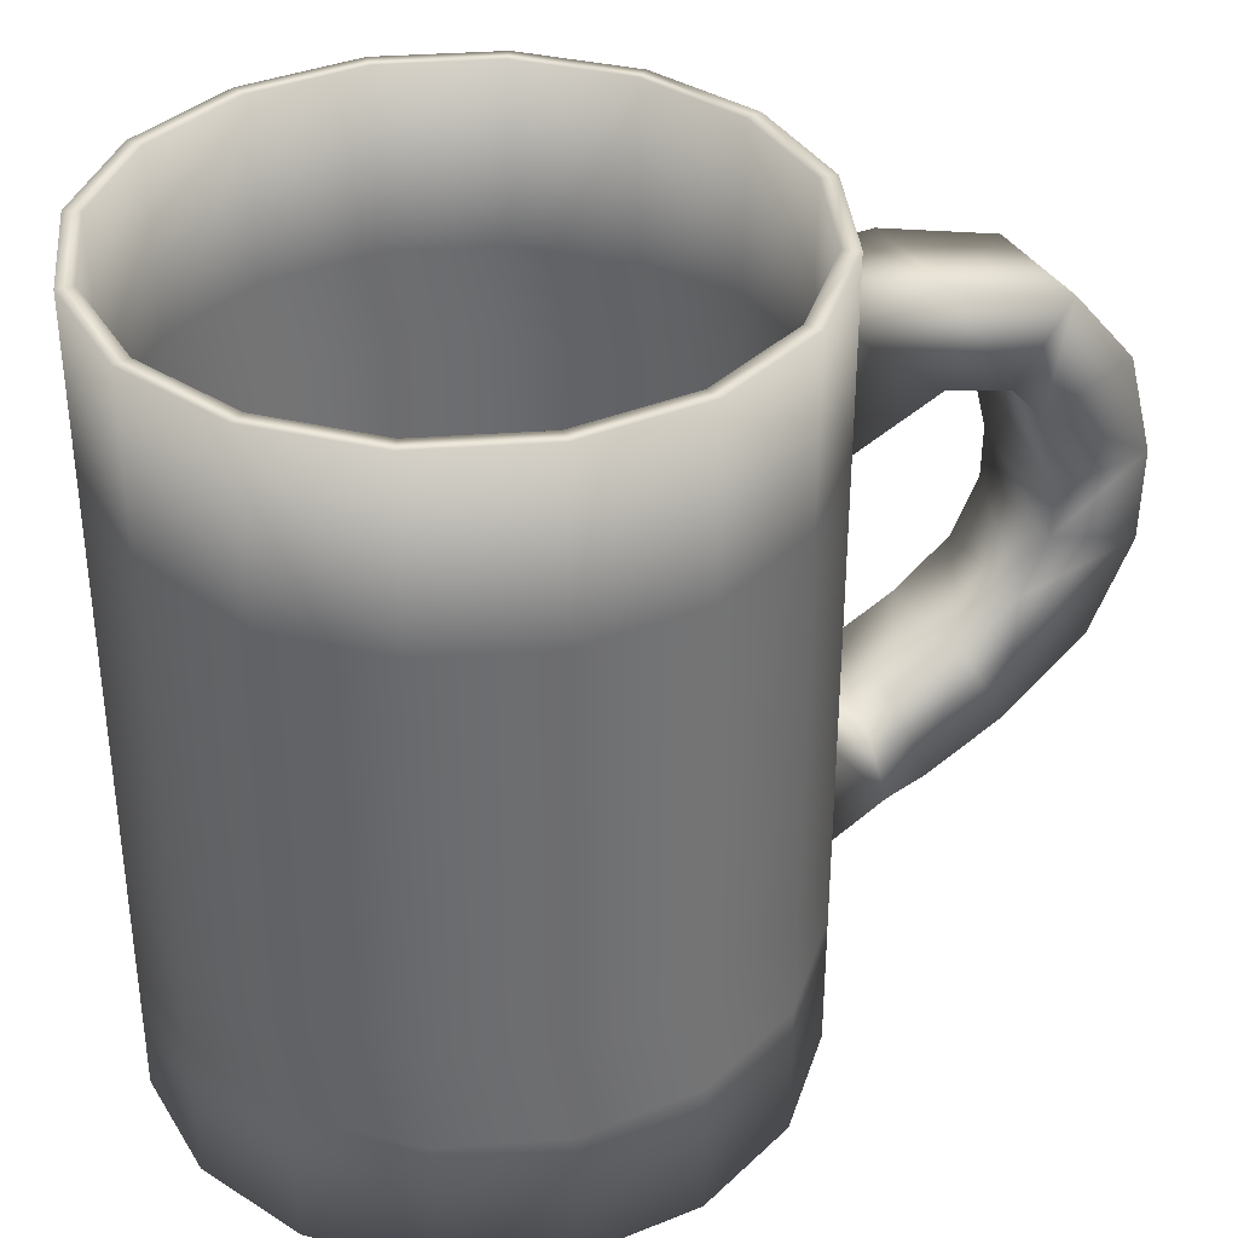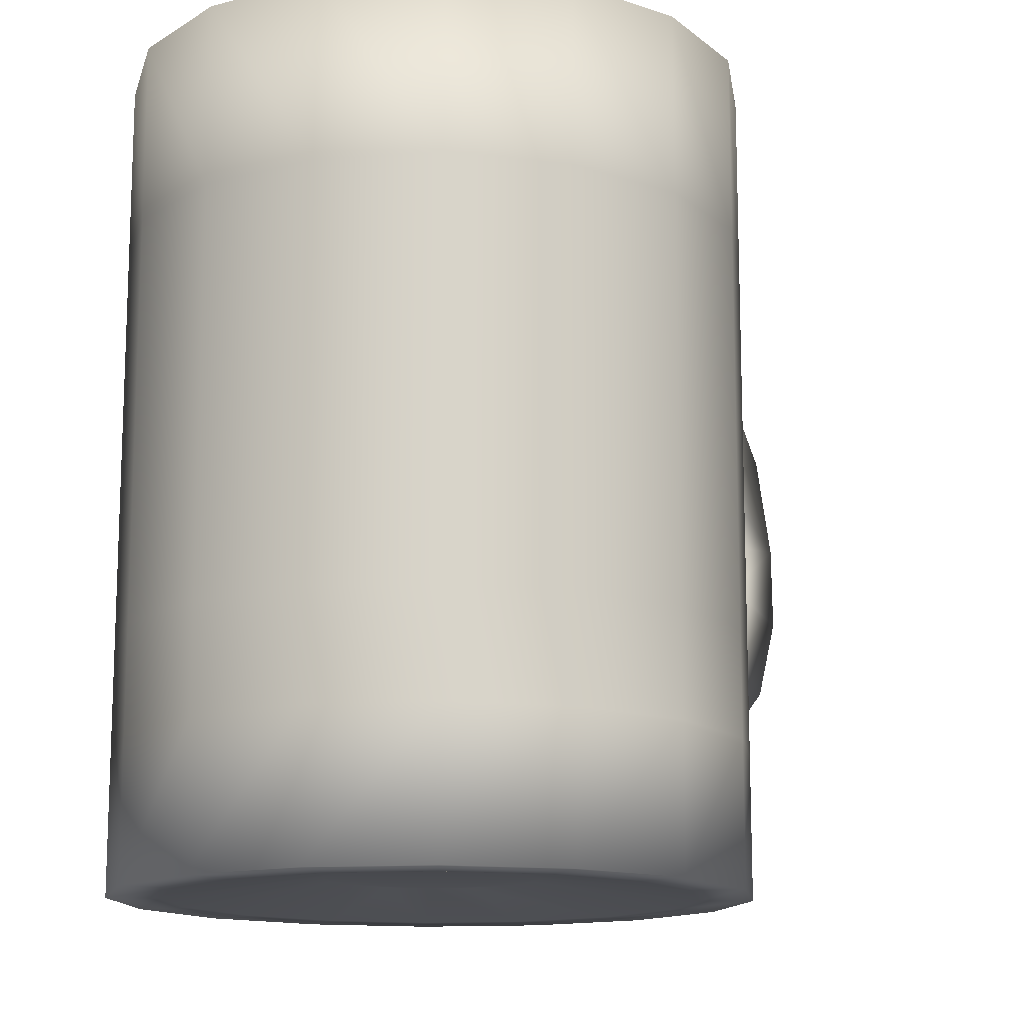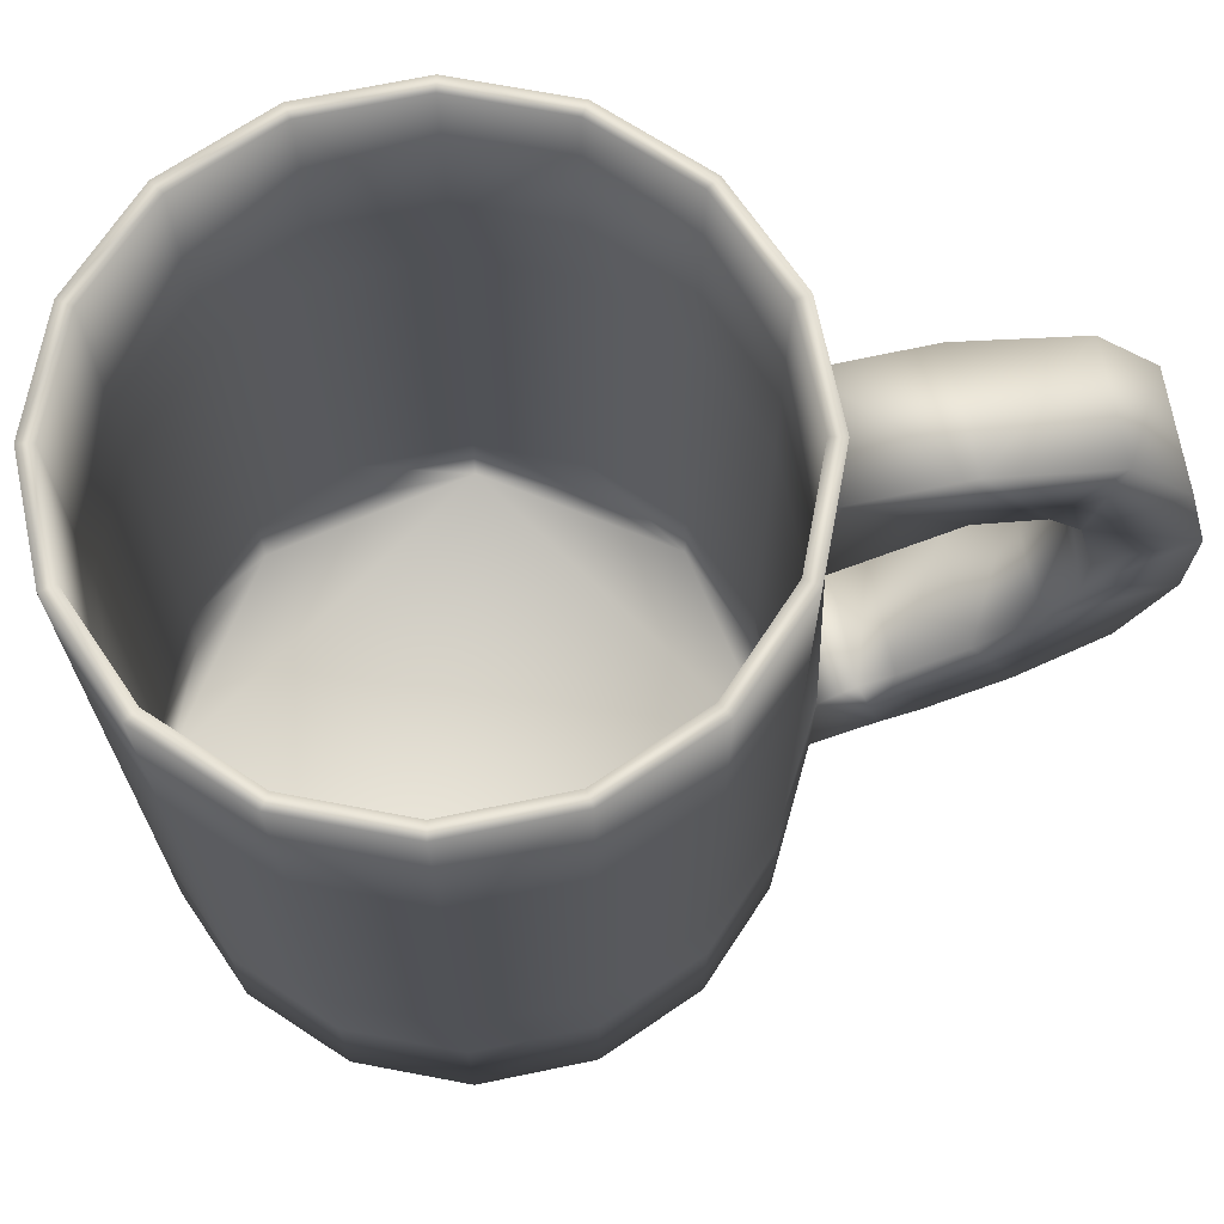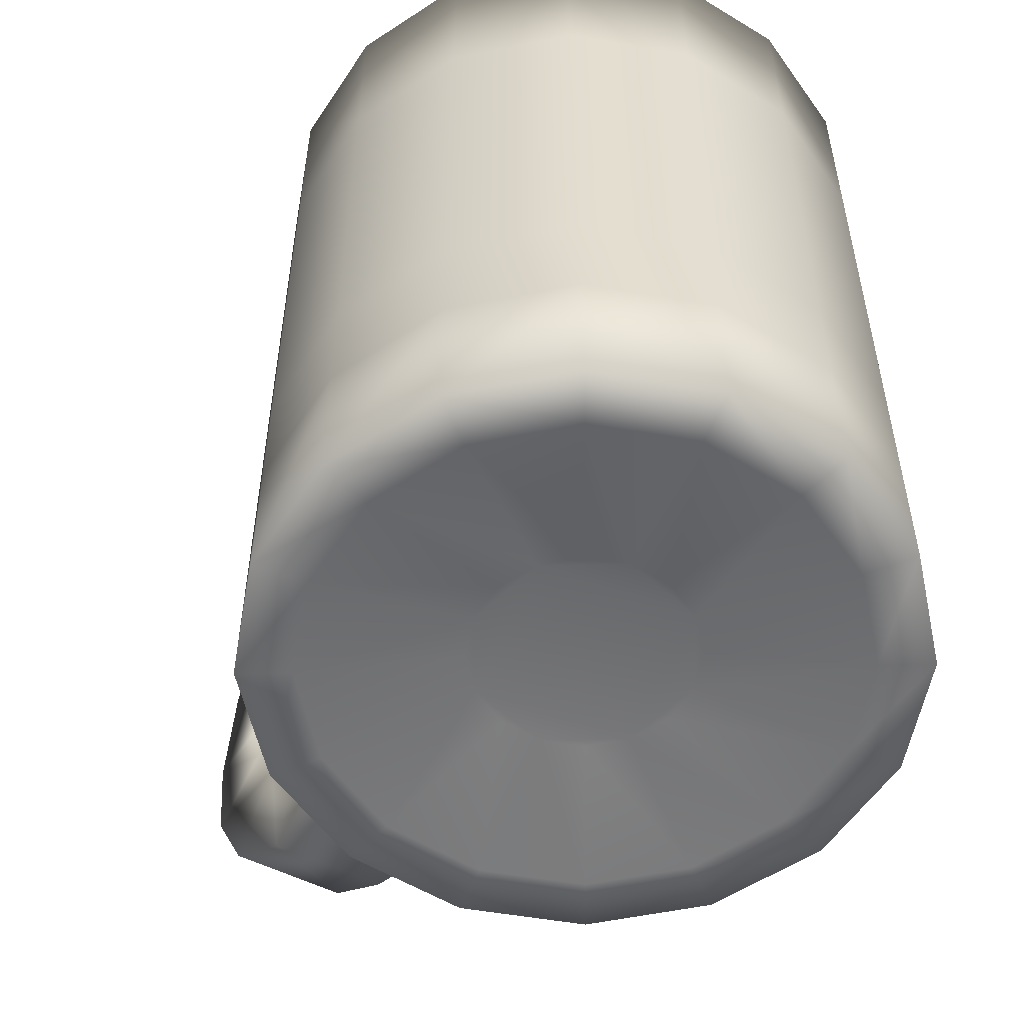
<metadata>
{"format":"obj","ext":"obj","renderer":"f3d","projection":"perspective","resolution":1024,"background":"white","views":[{"elev":36.3,"azim":-75.7,"up":"+Y"},{"elev":-13.8,"azim":-107.0,"up":"+Y"},{"elev":69.4,"azim":-59.5,"up":"+Y"},{"elev":-54.9,"azim":-170.5,"up":"+Y"}]}
</metadata>
<code>
v 0.036 -1.299 0.1527
v -0.2776 -1.299 0.1995
v -0.1161 -1.299 0.2073
v 0.2247 -1.299 -0.1023
v -0.5326 -1.299 0.0109
v -0.4239 -1.299 0.1306
v -0.5795 -1.299 -0.3028
v -0.5872 -1.299 -0.1413
v -0.3908 -1.299 -0.5578
v -0.5105 -1.299 -0.4491
v -0.0771 -1.299 -0.6047
v -0.2386 -1.299 -0.6124
v 0.1778 -1.299 -0.416
v 0.0691 -1.299 -0.5357
v 0.2325 -1.299 -0.2638
v 0.1557 -1.299 0.0439
v 1.016 -0.8348 -0.3809
v 0.9933 -1.38 0.0893
v 0.9933 -0.8348 0.0893
v 1.016 -1.38 -0.3809
v 0.8568 -0.8348 -0.824
v 0.8568 -1.38 -0.824
v 0.5403 -0.8348 -1.172
v 0.5403 -1.38 -1.172
v 0.1145 -0.8348 -1.373
v 0.1145 -1.38 -1.373
v -0.3557 -0.8348 -1.396
v -0.3557 -1.38 -1.396
v -0.7988 -0.8348 -1.237
v -0.7988 -1.38 -1.237
v -1.147 -0.8348 -0.9202
v -1.147 -1.38 -0.9202
v -1.348 -0.8348 -0.4945
v -1.348 -1.38 -0.4945
v -1.371 -0.8348 -0.0242
v -1.371 -1.38 -0.0242
v -1.212 -0.8348 0.4188
v -1.212 -1.38 0.4188
v -0.8951 -0.8348 0.7673
v -0.8951 -1.38 0.7673
v -0.4693 -0.8348 0.9681
v -0.4693 -1.38 0.9681
v 0.001 -0.8348 0.9907
v 0.001 -1.38 0.9907
v 0.412 -0.858 0.8959
v 0.444 -1.38 0.8316
v 0.776 -0.858 0.5482
v 0.7925 -1.38 0.5151
v 0.9315 -1.116 0.0739
v 0.8022 -1.116 -0.7912
v 0.9529 -1.116 -0.3715
v 0.4112 -1.116 0.777
v 0.0991 -1.116 -1.311
v 0.5024 -1.116 -1.121
v -0.766 -1.116 -1.182
v -0.3463 -1.116 -1.333
v -1.286 -1.116 -0.479
v -1.096 -1.116 -0.8823
v -1.157 -1.116 0.386
v -1.308 -1.116 -0.0337
v -0.4538 -1.116 0.9063
v -0.8572 -1.116 0.7161
v -0.0085 -1.116 0.9277
v 0.7412 -1.116 0.4772
v 1.016 1.805 -0.3809
v 0.9315 1.805 0.0739
v 0.9529 1.805 -0.3715
v 0.9933 1.805 0.0893
v 0.8568 1.805 -0.824
v 0.8022 1.805 -0.7912
v 0.5403 1.805 -1.172
v 0.5024 1.805 -1.121
v 0.1145 1.805 -1.373
v 0.0991 1.805 -1.311
v -0.3557 1.805 -1.396
v -0.3463 1.805 -1.333
v -0.7988 1.805 -1.237
v -0.766 1.805 -1.182
v -1.147 1.805 -0.9202
v -1.096 1.805 -0.8823
v -1.348 1.805 -0.4945
v -1.286 1.805 -0.479
v -1.371 1.805 -0.0242
v -1.308 1.805 -0.0337
v -1.212 1.805 0.4188
v -1.157 1.805 0.386
v -0.8951 1.805 0.7673
v -0.8572 1.805 0.7161
v -0.4693 1.805 0.9681
v -0.4538 1.805 0.9063
v 0.001 1.805 0.9907
v -0.0085 1.805 0.9277
v 0.444 1.805 0.8316
v 0.4112 1.805 0.777
v 0.7925 1.805 0.5151
v 0.7412 1.805 0.4772
v 0.9529 1.11 -0.3715
v 0.9315 1.11 0.0739
v 0.8022 1.11 -0.7912
v 0.5024 1.11 -1.121
v 0.0991 1.11 -1.311
v -0.3463 1.11 -1.333
v -0.766 1.11 -1.182
v -1.096 1.11 -0.8823
v -1.286 1.11 -0.479
v -1.308 1.11 -0.0337
v -1.157 1.11 0.386
v -0.8572 1.11 0.7161
v -0.4538 1.11 0.9063
v -0.0085 1.11 0.9277
v 0.4112 1.11 0.777
v 0.7412 1.11 0.4772
v 0.8163 -1.38 -0.3511
v 0.7975 -1.38 0.0405
v 0.6303 -1.38 0.3951
v 0.3401 -1.38 0.6586
v -0.0289 -1.38 0.7911
v -0.4205 -1.38 0.7723
v -0.775 -1.38 0.6051
v -1.039 -1.38 0.3149
v -1.171 -1.38 -0.0541
v -1.152 -1.38 -0.4456
v -0.985 -1.38 -0.8002
v -0.6948 -1.38 -1.064
v -0.3259 -1.38 -1.196
v 0.0657 -1.38 -1.177
v 0.4202 -1.38 -1.01
v 0.6838 -1.38 -0.72
v 1.016 1.11 -0.3809
v 0.9933 1.11 0.0893
v 0.8568 1.11 -0.824
v 0.5403 1.11 -1.172
v 0.1145 1.11 -1.373
v -0.3557 1.11 -1.396
v -0.7988 1.11 -1.237
v -1.147 1.11 -0.9202
v -1.348 1.11 -0.4945
v -1.371 1.11 -0.0242
v -1.212 1.11 0.4188
v -0.8951 1.11 0.7673
v -0.4693 1.11 0.9681
v 0.001 1.11 0.9907
v 0.444 1.272 0.8316
v 0.7925 1.272 0.5151
v 0.9315 0.7315 0.0739
v 0.9529 0.7315 -0.3715
v 0.8022 0.7315 -0.7912
v 0.5024 0.7315 -1.121
v 0.0991 0.7315 -1.311
v -0.3463 0.7315 -1.333
v -0.766 0.7315 -1.182
v -1.096 0.7315 -0.8823
v -1.286 0.7315 -0.479
v -1.308 0.7315 -0.0337
v -1.157 0.7315 0.386
v -0.8572 0.7315 0.7161
v -0.4538 0.7315 0.9063
v -0.0085 0.7315 0.9277
v 0.4112 0.7315 0.777
v 0.7412 0.7315 0.4772
v 1.016 0.7315 -0.3809
v 0.9933 0.7315 0.0893
v 0.8568 0.7315 -0.824
v 0.5403 0.7315 -1.172
v 0.1145 0.7315 -1.373
v -0.3557 0.7315 -1.396
v -0.7988 0.7315 -1.237
v -1.147 0.7315 -0.9202
v -1.348 0.7315 -0.4945
v -1.371 0.7315 -0.0242
v -1.212 0.7315 0.4188
v -0.8951 0.7315 0.7673
v -0.4693 0.7315 0.9681
v 0.001 0.7315 0.9907
v 0.444 0.7006 0.8316
v 0.7925 0.7006 0.5151
v 0.9315 -0.4318 0.0739
v 0.9529 -0.4318 -0.3715
v 0.8022 -0.4318 -0.7912
v 0.5024 -0.4318 -1.121
v 0.0991 -0.4318 -1.311
v -0.3463 -0.4318 -1.333
v -0.766 -0.4318 -1.182
v -1.096 -0.4318 -0.8823
v -1.286 -0.4318 -0.479
v -1.308 -0.4318 -0.0337
v -1.157 -0.4318 0.386
v -0.8572 -0.4318 0.7161
v -0.4538 -0.4318 0.9063
v -0.0085 -0.4318 0.9277
v 0.4112 -0.4318 0.777
v 0.7412 -0.4318 0.4772
v 1.016 -0.4318 -0.3809
v 0.9933 -0.4318 0.0893
v 0.8568 -0.4318 -0.824
v 0.5403 -0.4318 -1.172
v 0.1145 -0.4318 -1.373
v -0.3557 -0.4318 -1.396
v -0.7988 -0.4318 -1.237
v -1.147 -0.4318 -0.9202
v -1.348 -0.4318 -0.4945
v -1.371 -0.4318 -0.0242
v -1.212 -0.4318 0.4188
v -0.8951 -0.4318 0.7673
v -0.4693 -0.4318 0.9681
v 0.001 -0.4318 0.9907
v 0.412 -0.4024 0.8959
v 0.776 -0.4024 0.5482
v 0.9315 -0.8348 0.0739
v 0.9529 -0.8348 -0.3715
v 0.8022 -0.8348 -0.7912
v 0.5024 -0.8348 -1.121
v 0.0991 -0.8348 -1.311
v -0.3463 -0.8348 -1.333
v -0.766 -0.8348 -1.182
v -1.096 -0.8348 -0.8823
v -1.286 -0.8348 -0.479
v -1.308 -0.8348 -0.0337
v -1.157 -0.8348 0.386
v -0.8572 -0.8348 0.7161
v -0.4538 -0.8348 0.9063
v -0.0085 -0.8348 0.9277
v 0.4112 -0.8348 0.777
v 0.7412 -0.8348 0.4772
v 0.755 1.265 1.165
v 1.103 1.265 0.848
v 0.7567 0.8866 1.166
v 1.105 0.8866 0.8498
v 1.441 1.111 1.229
v 1.085 1.114 1.537
v 0.9387 0.8069 1.372
v 1.295 0.8033 1.063
v 1.607 0.7963 1.431
v 1.247 0.8083 1.734
v 1.018 0.6664 1.468
v 1.378 0.6544 1.165
v 1.662 0.3906 1.516
v 1.301 0.4073 1.818
v 1.059 0.3579 1.531
v 1.42 0.3412 1.229
v 1.636 0.0301 1.509
v 1.276 0.0548 1.812
v 1.047 0.1639 1.53
v 1.407 0.1392 1.228
v 1.496 -0.3257 1.377
v 1.139 -0.2941 1.681
v 0.9646 -0.0483 1.452
v 1.322 -0.0799 1.147
v 1.26 -0.5718 1.131
v 0.906 -0.5359 1.44
v 0.8031 -0.2069 1.284
v 1.157 -0.2428 0.9753
v 1.033 -0.7188 0.8911
v 0.6818 -0.6815 1.202
v 0.6236 -0.3237 1.093
v 0.975 -0.361 0.7823
v 0.9233 -0.7634 0.7727
v 0.5727 -0.7257 1.085
v 0.5306 -0.3608 0.9932
v 0.8812 -0.3985 0.6813
g Skeleton
f 1 3 2
f 1 2 4
f 2 6 5
f 2 5 7
f 5 8 7
f 7 10 9
f 7 9 11
f 9 12 11
f 11 14 13
f 11 13 4
f 13 15 4
f 11 4 2
f 11 2 7
f 16 1 4
f 17 19 18
f 17 18 20
f 21 17 20
f 21 20 22
f 23 21 22
f 23 22 24
f 25 23 24
f 25 24 26
f 27 25 26
f 27 26 28
f 29 27 28
f 29 28 30
f 31 29 30
f 31 30 32
f 33 31 32
f 33 32 34
f 35 33 34
f 35 34 36
f 37 35 36
f 37 36 38
f 39 37 38
f 39 38 40
f 41 39 40
f 41 40 42
f 43 41 42
f 43 42 44
f 45 43 44
f 45 44 46
f 47 45 46
f 47 46 48
f 19 47 48
f 19 48 18
f 49 51 50
f 49 50 52
f 50 54 53
f 50 53 55
f 53 56 55
f 55 58 57
f 55 57 59
f 57 60 59
f 59 62 61
f 59 61 52
f 61 63 52
f 59 52 50
f 59 50 55
f 64 49 52
f 65 67 66
f 65 66 68
f 69 70 67
f 69 67 65
f 71 72 70
f 71 70 69
f 73 74 72
f 73 72 71
f 75 76 74
f 75 74 73
f 77 78 76
f 77 76 75
f 79 80 78
f 79 78 77
f 81 82 80
f 81 80 79
f 83 84 82
f 83 82 81
f 85 86 84
f 85 84 83
f 87 88 86
f 87 86 85
f 89 90 88
f 89 88 87
f 91 92 90
f 91 90 89
f 93 94 92
f 93 92 91
f 95 96 94
f 95 94 93
f 68 66 96
f 68 96 95
f 97 98 66
f 97 66 67
f 99 97 67
f 99 67 70
f 100 99 70
f 100 70 72
f 101 100 72
f 101 72 74
f 102 101 74
f 102 74 76
f 103 102 76
f 103 76 78
f 104 103 78
f 104 78 80
f 105 104 80
f 105 80 82
f 106 105 82
f 106 82 84
f 107 106 84
f 107 84 86
f 108 107 86
f 108 86 88
f 109 108 88
f 109 88 90
f 110 109 90
f 110 90 92
f 111 110 92
f 111 92 94
f 112 111 94
f 112 94 96
f 98 112 96
f 98 96 66
f 18 114 113
f 18 113 20
f 48 115 114
f 48 114 18
f 46 116 115
f 46 115 48
f 44 117 116
f 44 116 46
f 42 118 117
f 42 117 44
f 40 119 118
f 40 118 42
f 38 120 119
f 38 119 40
f 36 121 120
f 36 120 38
f 34 122 121
f 34 121 36
f 32 123 122
f 32 122 34
f 30 124 123
f 30 123 32
f 28 125 124
f 28 124 30
f 26 126 125
f 26 125 28
f 24 127 126
f 24 126 26
f 22 128 127
f 22 127 24
f 20 113 128
f 20 128 22
f 114 4 15
f 114 15 113
f 115 16 4
f 115 4 114
f 116 1 16
f 116 16 115
f 117 3 1
f 117 1 116
f 118 2 3
f 118 3 117
f 119 6 2
f 119 2 118
f 120 5 6
f 120 6 119
f 121 8 5
f 121 5 120
f 122 7 8
f 122 8 121
f 123 10 7
f 123 7 122
f 124 9 10
f 124 10 123
f 125 12 9
f 125 9 124
f 126 11 12
f 126 12 125
f 127 14 11
f 127 11 126
f 128 13 14
f 128 14 127
f 113 15 13
f 113 13 128
f 68 130 129
f 68 129 65
f 65 129 131
f 65 131 69
f 69 131 132
f 69 132 71
f 71 132 133
f 71 133 73
f 73 133 134
f 73 134 75
f 75 134 135
f 75 135 77
f 77 135 136
f 77 136 79
f 79 136 137
f 79 137 81
f 81 137 138
f 81 138 83
f 83 138 139
f 83 139 85
f 85 139 140
f 85 140 87
f 87 140 141
f 87 141 89
f 89 141 142
f 89 142 91
f 91 142 143
f 91 143 93
f 93 143 144
f 93 144 95
f 68 95 144
f 68 144 130
f 145 98 97
f 145 97 146
f 146 97 99
f 146 99 147
f 147 99 100
f 147 100 148
f 148 100 101
f 148 101 149
f 149 101 102
f 149 102 150
f 150 102 103
f 150 103 151
f 151 103 104
f 151 104 152
f 152 104 105
f 152 105 153
f 153 105 106
f 153 106 154
f 154 106 107
f 154 107 155
f 155 107 108
f 155 108 156
f 156 108 109
f 156 109 157
f 157 109 110
f 157 110 158
f 158 110 111
f 158 111 159
f 159 111 112
f 159 112 160
f 160 112 98
f 160 98 145
f 130 162 161
f 130 161 129
f 129 161 163
f 129 163 131
f 131 163 164
f 131 164 132
f 132 164 165
f 132 165 133
f 133 165 166
f 133 166 134
f 134 166 167
f 134 167 135
f 135 167 168
f 135 168 136
f 136 168 169
f 136 169 137
f 137 169 170
f 137 170 138
f 138 170 171
f 138 171 139
f 139 171 172
f 139 172 140
f 140 172 173
f 140 173 141
f 141 173 174
f 141 174 142
f 142 174 175
f 142 175 143
f 130 144 176
f 130 176 162
f 177 145 146
f 177 146 178
f 178 146 147
f 178 147 179
f 179 147 148
f 179 148 180
f 180 148 149
f 180 149 181
f 181 149 150
f 181 150 182
f 182 150 151
f 182 151 183
f 183 151 152
f 183 152 184
f 184 152 153
f 184 153 185
f 185 153 154
f 185 154 186
f 186 154 155
f 186 155 187
f 187 155 156
f 187 156 188
f 188 156 157
f 188 157 189
f 189 157 158
f 189 158 190
f 190 158 159
f 190 159 191
f 191 159 160
f 191 160 192
f 192 160 145
f 192 145 177
f 162 194 193
f 162 193 161
f 161 193 195
f 161 195 163
f 163 195 196
f 163 196 164
f 164 196 197
f 164 197 165
f 165 197 198
f 165 198 166
f 166 198 199
f 166 199 167
f 167 199 200
f 167 200 168
f 168 200 201
f 168 201 169
f 169 201 202
f 169 202 170
f 170 202 203
f 170 203 171
f 171 203 204
f 171 204 172
f 172 204 205
f 172 205 173
f 173 205 206
f 173 206 174
f 174 206 207
f 174 207 175
f 175 207 208
f 175 208 176
f 176 208 194
f 176 194 162
f 209 177 178
f 209 178 210
f 210 178 179
f 210 179 211
f 211 179 180
f 211 180 212
f 212 180 181
f 212 181 213
f 213 181 182
f 213 182 214
f 214 182 183
f 214 183 215
f 215 183 184
f 215 184 216
f 216 184 185
f 216 185 217
f 217 185 186
f 217 186 218
f 218 186 187
f 218 187 219
f 219 187 188
f 219 188 220
f 220 188 189
f 220 189 221
f 221 189 190
f 221 190 222
f 222 190 191
f 222 191 223
f 223 191 192
f 223 192 224
f 224 192 177
f 224 177 209
f 194 19 17
f 194 17 193
f 193 17 21
f 193 21 195
f 195 21 23
f 195 23 196
f 196 23 25
f 196 25 197
f 197 25 27
f 197 27 198
f 198 27 29
f 198 29 199
f 199 29 31
f 199 31 200
f 200 31 33
f 200 33 201
f 201 33 35
f 201 35 202
f 202 35 37
f 202 37 203
f 203 37 39
f 203 39 204
f 204 39 41
f 204 41 205
f 205 41 43
f 205 43 206
f 206 43 45
f 206 45 207
f 194 208 47
f 194 47 19
f 49 209 210
f 49 210 51
f 51 210 211
f 51 211 50
f 50 211 212
f 50 212 54
f 54 212 213
f 54 213 53
f 53 213 214
f 53 214 56
f 56 214 215
f 56 215 55
f 55 215 216
f 55 216 58
f 58 216 217
f 58 217 57
f 57 217 218
f 57 218 60
f 60 218 219
f 60 219 59
f 59 219 220
f 59 220 62
f 62 220 221
f 62 221 61
f 61 221 222
f 61 222 63
f 63 222 223
f 63 223 52
f 52 223 224
f 52 224 64
f 64 224 209
f 64 209 49
f 144 143 225
f 144 225 226
f 143 175 227
f 143 227 225
f 176 228 227
f 176 227 175
f 144 226 228
f 144 228 176
f 225 230 229
f 225 229 226
f 225 227 231
f 225 231 230
f 228 232 231
f 228 231 227
f 226 229 232
f 226 232 228
f 230 234 233
f 230 233 229
f 230 231 235
f 230 235 234
f 232 236 235
f 232 235 231
f 229 233 236
f 229 236 232
f 234 238 237
f 234 237 233
f 235 239 238
f 235 238 234
f 236 240 239
f 236 239 235
f 236 233 237
f 236 237 240
f 238 242 241
f 238 241 237
f 238 239 243
f 238 243 242
f 240 244 243
f 240 243 239
f 237 241 244
f 237 244 240
f 242 246 245
f 242 245 241
f 242 243 247
f 242 247 246
f 244 248 247
f 244 247 243
f 241 245 248
f 241 248 244
f 246 250 249
f 246 249 245
f 247 251 250
f 247 250 246
f 248 252 251
f 248 251 247
f 248 245 249
f 248 249 252
f 250 254 253
f 250 253 249
f 251 255 254
f 251 254 250
f 252 256 255
f 252 255 251
f 249 253 256
f 249 256 252
f 254 258 257
f 254 257 253
f 255 259 258
f 255 258 254
f 256 260 259
f 256 259 255
f 256 253 257
f 256 257 260
f 207 45 258
f 207 258 259
f 45 47 257
f 45 257 258
f 208 260 257
f 208 257 47
f 208 207 259
f 208 259 260

</code>
